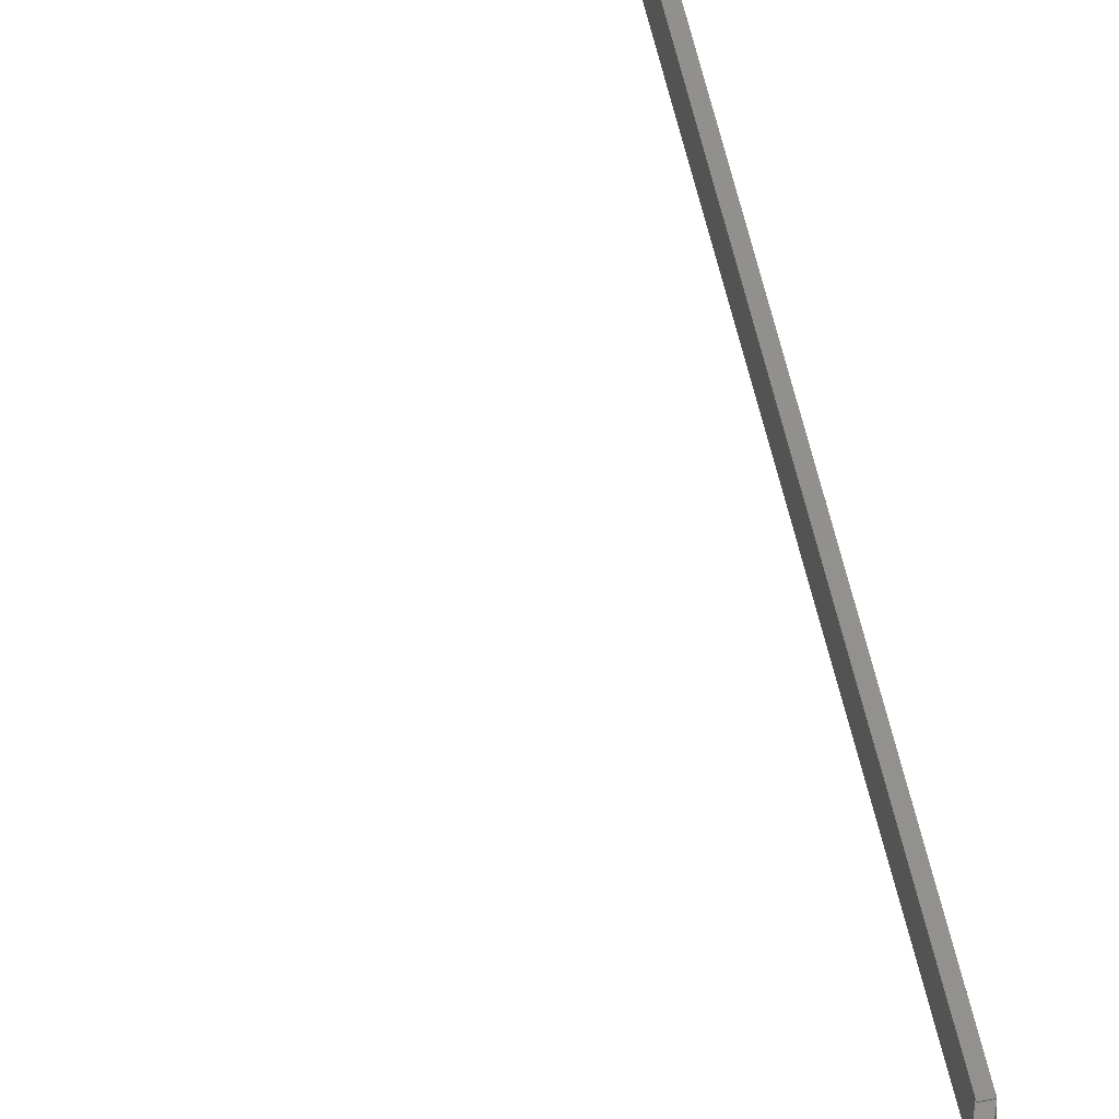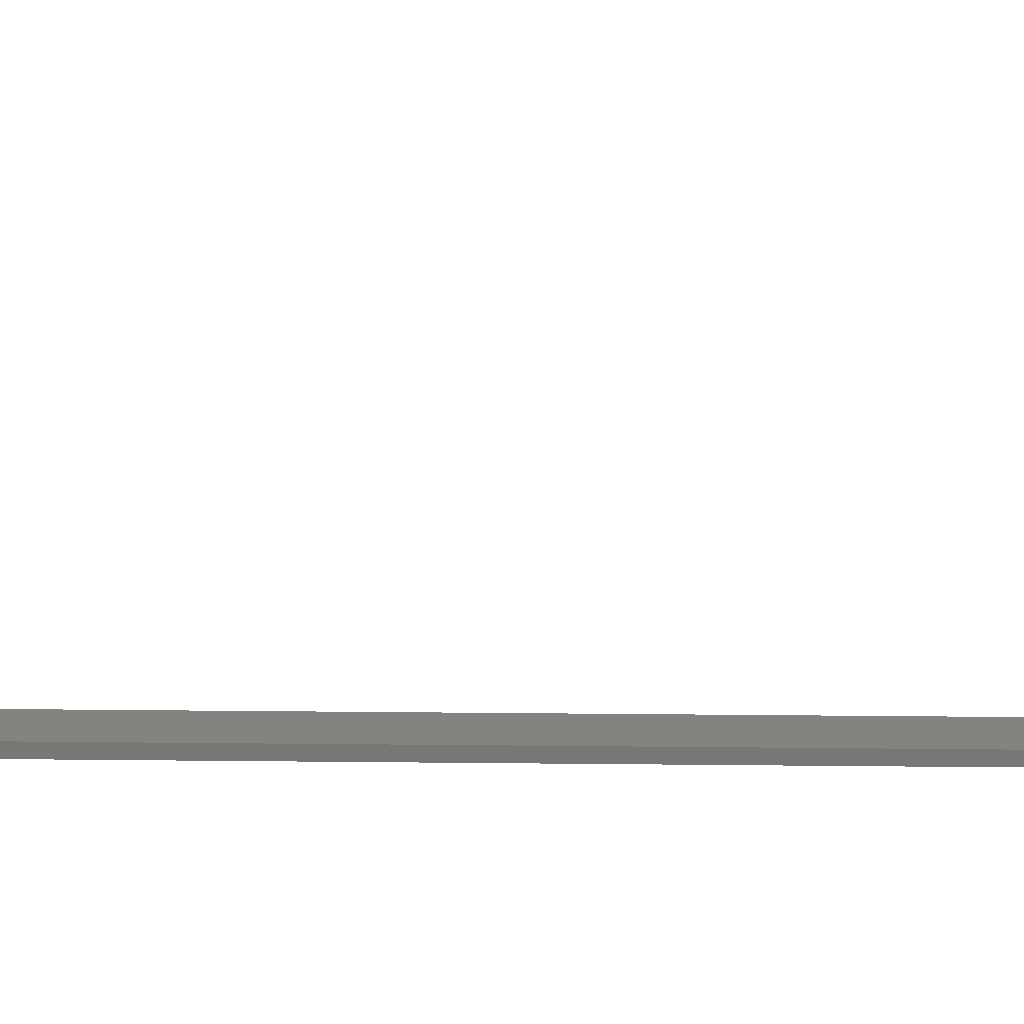
<metadata>
{"format":"stl","ext":"stl","renderer":"f3d","projection":"perspective","resolution":1024,"background":"white","views":[{"elev":48.8,"azim":-3.3,"up":"+Z"},{"elev":-71.8,"azim":-79.6,"up":"+Z"}]}
</metadata>
<code>
# stl→obj: 17 verts, 28 faces
v 52.37 -1632 -28.35
v 52.52 -1632 -28.35
v 57.81 -1666 -31.24
v 57.96 -1666 -31.24
v 57.96 -1666 -30.49
v 52.52 -1632 -27.6
v 52.37 -1632 -27.6
v 57.81 -1666 -30.49
v 55.16 -1649 -29.05
v 57.96 -1666 -31.25
v 53.78 -1689 -33.09
v 53.92 -1689 -33.09
v 53.92 -1689 -32.34
v 57.96 -1666 -30.5
v 57.81 -1666 -30.5
v 53.77 -1689 -32.34
v 55.86 -1678 -31.42
f 1 2 3
f 3 2 4
f 4 5 3
f 2 5 4
f 6 5 2
f 2 1 6
f 6 1 7
f 7 1 3
f 3 8 7
f 5 8 3
f 9 8 5
f 5 6 9
f 9 6 7
f 3 10 11
f 11 10 12
f 12 13 11
f 10 13 12
f 14 13 10
f 10 3 14
f 14 3 15
f 15 3 11
f 11 16 15
f 13 16 11
f 17 16 13
f 13 14 17
f 17 14 15
f 15 16 17
f 7 8 9

</code>
